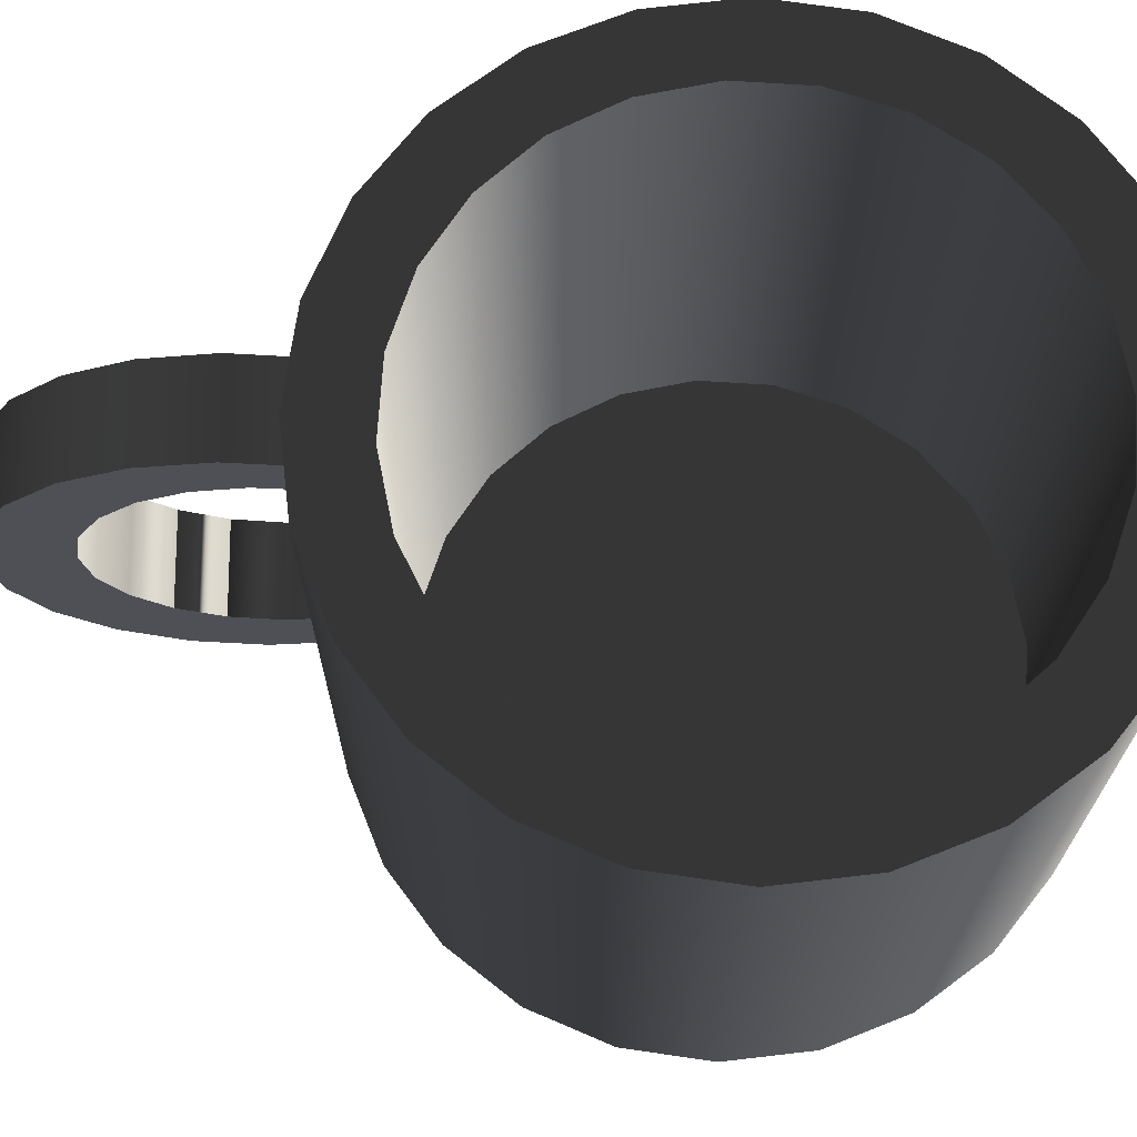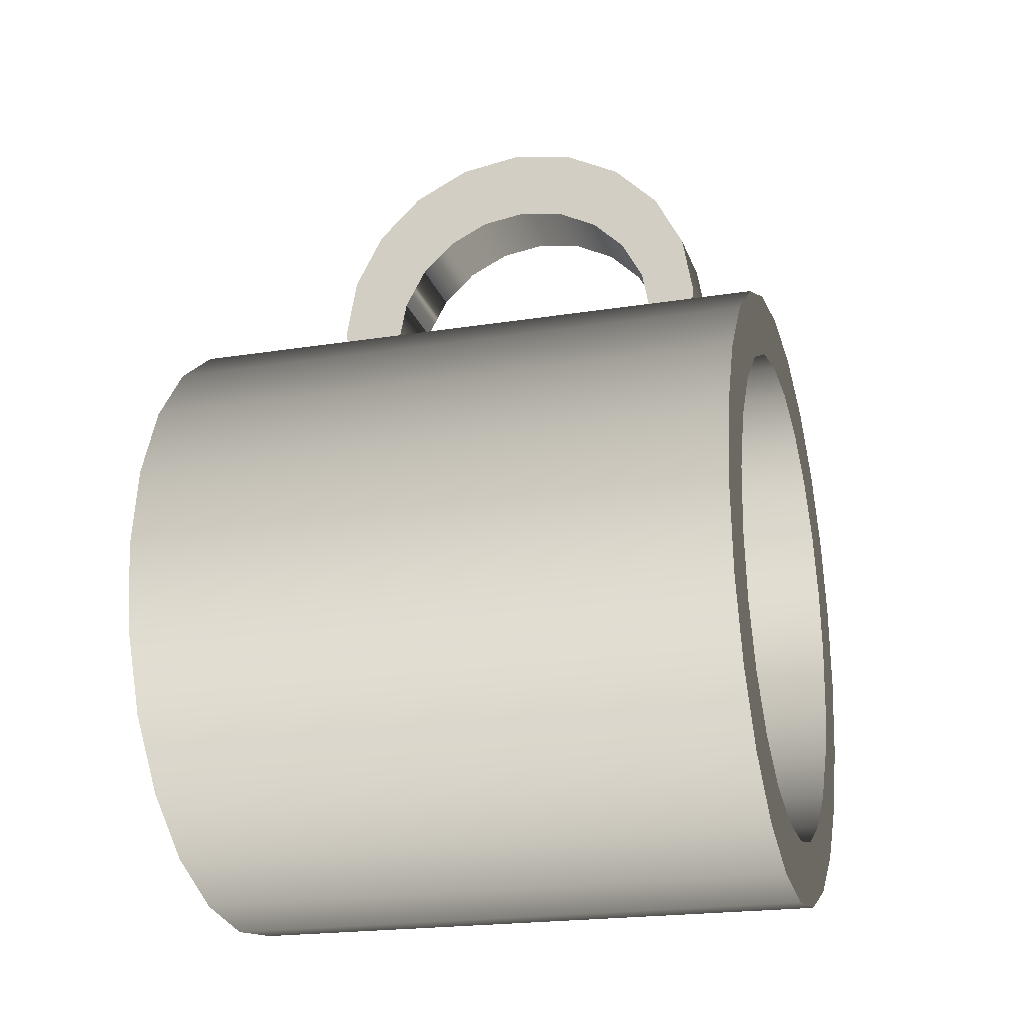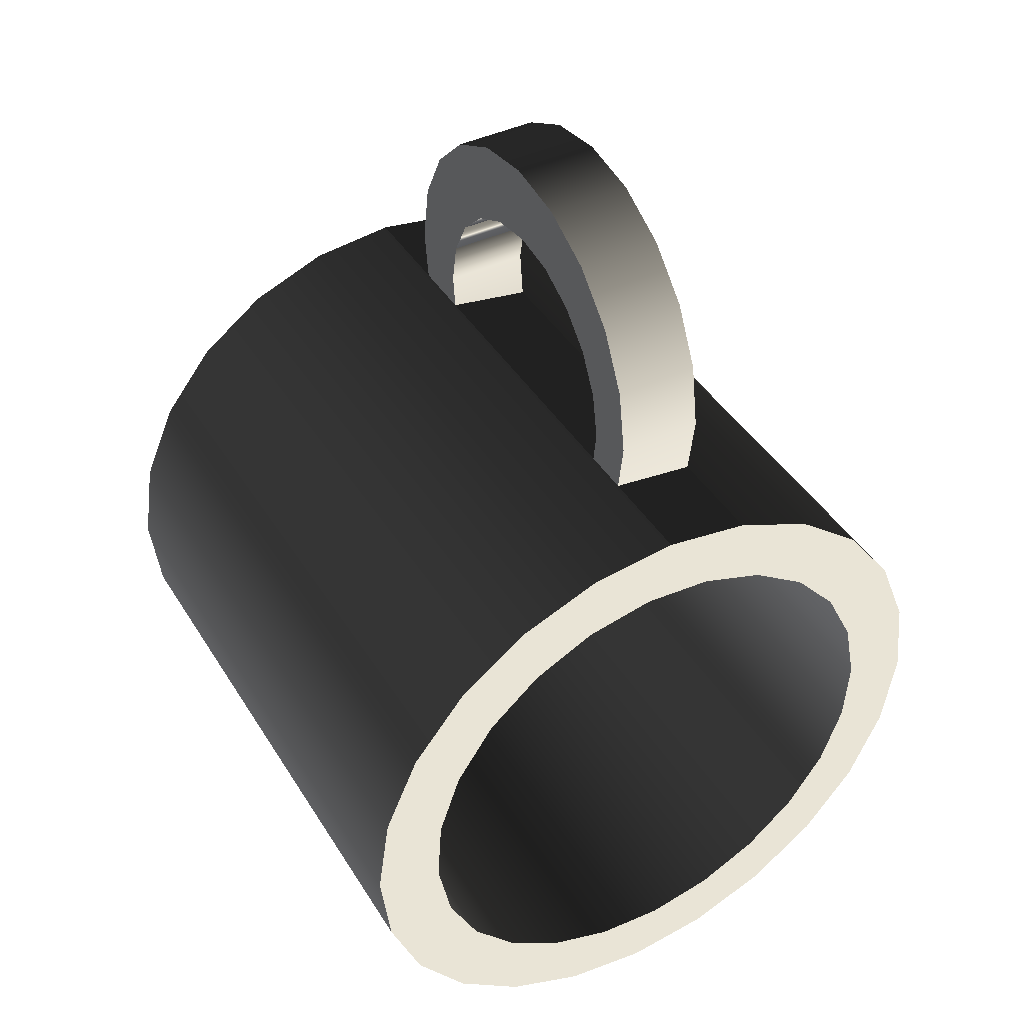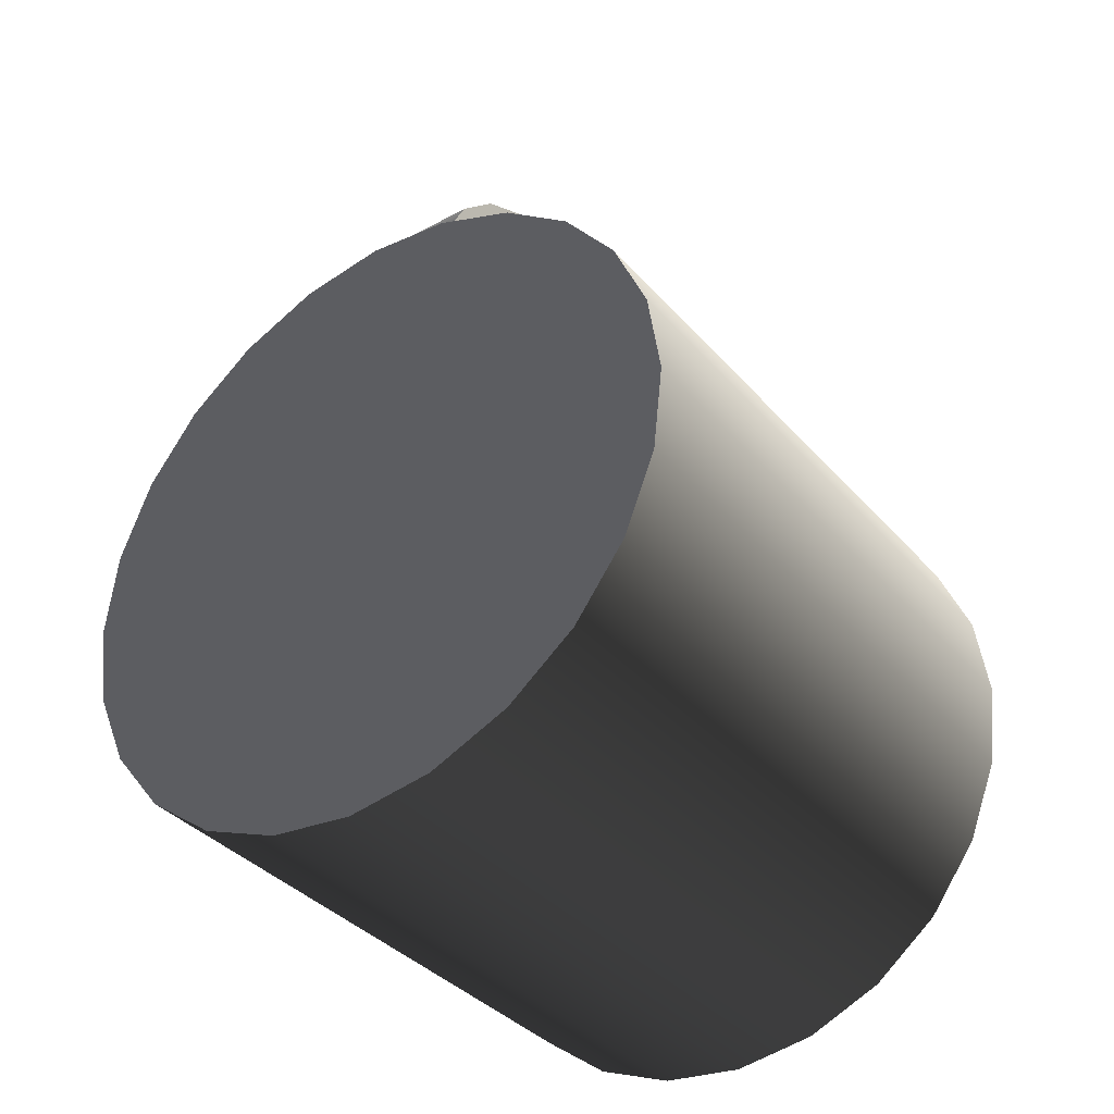
<metadata>
{"format":"obj","ext":"obj","renderer":"f3d","projection":"perspective","resolution":1024,"background":"white","views":[{"elev":70.6,"azim":-90.1,"up":"+Z"},{"elev":-20.8,"azim":-73.9,"up":"+Y"},{"elev":42.6,"azim":-29.5,"up":"+Y"},{"elev":-36.6,"azim":-144.5,"up":"+Y"}]}
</metadata>
<code>
v 0.01064 -0.04777 -0.03114
v -0.006476 -0.04889 -0.03114
v 0.002158 -0.04946 -0.03114
v -0.01467 -0.04611 -0.03114
v 0.002158 -0.04946 0.03881
v 0.01064 -0.04777 0.03881
v 0.01841 -0.04395 -0.03114
v -0.006476 -0.04889 0.03881
v 0.01841 -0.04395 0.03881
v -0.02186 -0.0413 -0.03114
v -0.01467 -0.04611 0.03881
v -0.02139 -0.05208 0.03881
v 0.02894 -0.04628 0.03881
v 0.02491 -0.03825 0.03881
v 0.02491 -0.03825 -0.03114
v -0.02989 -0.04532 0.03881
v 0.02022 -0.05275 0.03881
v 0.03569 -0.03777 0.03881
v -0.02756 -0.03479 -0.03114
v -0.02186 -0.0413 0.03881
v -0.02139 -0.05208 -0.03881
v -0.01142 -0.05639 0.03881
v 0.02894 -0.04628 -0.03881
v 0.02972 -0.03105 -0.03114
v 0.02972 -0.03105 0.03881
v -0.02756 -0.03479 0.03881
v -0.03636 -0.0366 0.03881
v -0.02989 -0.04532 -0.03881
v -0.01142 -0.05639 -0.03881
v 0.01011 -0.05674 0.03881
v 0.02022 -0.05275 -0.03881
v 0.03569 -0.03777 -0.03881
v 0.04001 -0.02781 0.03881
v -0.03139 -0.02703 -0.03114
v -0.03139 -0.02703 0.03881
v -0.03636 -0.0366 -0.03881
v -0.000675 -0.05799 0.03881
v -0.000675 -0.05799 -0.03881
v 0.0325 -0.02286 -0.03114
v 0.0325 -0.02286 0.03881
v -0.04036 -0.0265 0.03881
v -0.04036 -0.0265 -0.03881
v 0.01011 -0.05674 -0.03881
v 0.04001 -0.02781 -0.03881
v 0.0416 -0.01706 0.03881
v -0.03307 -0.01854 -0.03114
v -0.03307 -0.01854 0.03881
v 0.03307 -0.01423 -0.03114
v 0.03307 -0.01423 0.03881
v -0.0416 -0.01571 0.03881
v -0.0416 -0.01571 -0.03881
v 0.0416 -0.01706 -0.03881
v 0.04036 -0.006273 0.03881
v -0.0325 -0.00991 -0.03114
v -0.0325 -0.00991 0.03881
v 0.03139 -0.005742 -0.03114
v 0.03139 -0.005742 0.03881
v -0.04001 -0.004967 0.03881
v -0.04001 -0.004967 -0.03881
v 0.04036 -0.006273 -0.03881
v 0.03637 0.003829 0.03881
v -0.02972 -0.001718 -0.03114
v -0.02972 -0.001718 0.03881
v 0.02756 0.00202 -0.03114
v 0.02756 0.00202 0.03881
v -0.03569 0.004998 0.03881
v -0.03569 0.004998 -0.03881
v 0.03637 0.003829 -0.03881
v 0.02186 0.008526 0.03881
v -0.02491 0.005475 -0.03114
v -0.02491 0.005475 0.03881
v 0.02989 0.01255 0.03881
v 0.02186 0.008526 -0.03114
v -0.02894 0.01351 0.03881
v -0.02894 0.01351 -0.03881
v 0.02989 0.01255 -0.03881
v 0.01467 0.01334 0.03881
v -0.01841 0.01118 -0.03114
v -0.01841 0.01118 0.03881
v 0.02139 0.0193 -0.03881
v 0.02139 0.0193 0.03881
v 0.01467 0.01334 -0.03114
v -0.01064 0.015 0.03881
v -0.02021 0.01998 0.03881
v 0.006476 0.01612 0.03881
v -0.01064 0.015 -0.03114
v -0.02021 0.01998 -0.03881
v 0.01142 0.02362 -0.03881
v -0.002158 0.01669 0.03881
v 0.006476 0.01612 -0.03114
v -0.002158 0.01669 -0.03114
v -0.01012 0.02397 0.03881
v 0.01142 0.02362 0.03881
v -0.01012 0.02397 -0.03881
v 0.01142 0.02362 -0.02506
v 0.000675 0.02521 0.03881
v 0.000675 0.02521 -0.03881
v 0.01142 0.02362 -0.0171
v 0.000675 0.02521 0.02602
v 0.000675 0.02521 -0.02506
v 0.01142 0.03992 -0.02476
v 0.01142 0.02362 0
v 0.000675 0.02521 0.02004
v 0.01142 0.02362 0.02602
v 0.000675 0.02521 -0.01705
v 0.000675 0.02362 -0.02506
v 0.000675 0.03179 -0.02618
v 0.01142 0.03179 -0.02618
v 0.01142 0.04722 -0.02092
v 0.01142 0.02362 0.01997
v 0.005734 0.02948 -0.01782
v 0.005734 0.02362 -0.0171
v 0.000675 0.03992 -0.02476
v 0.000675 0.04722 -0.02092
v 0.01142 0.02948 -0.01782
v 0.01142 0.02948 0.02069
v 0.000675 0.02362 -0.0171
v 0.000675 0.053 -0.01504
v 0.01142 0.053 -0.01504
v 0.005734 0.02948 0.02069
v 0.005734 0.02362 0.01997
v 0.01142 0.04722 0.02189
v 0.000675 0.02948 -0.01782
v 0.005734 0.03528 -0.01672
v 0.01142 0.03528 -0.01672
v 0.000675 0.02362 0.02602
v 0.000675 0.03179 0.02715
v 0.000675 0.02362 0.01997
v 0.01142 0.03528 0.0196
v 0.01142 0.03992 0.02573
v 0.005734 0.03528 0.0196
v 0.000675 0.03528 -0.01672
v 0.000675 0.05671 -0.007667
v 0.01142 0.04049 -0.01393
v 0.000675 0.02948 0.02069
v 0.01142 0.03179 0.02715
v 0.000675 0.03992 0.02573
v 0.01142 0.04049 0.0168
v 0.000675 0.04722 0.02189
v 0.005734 0.04049 -0.01393
v 0.01142 0.05671 -0.007667
v 0.000675 0.04049 -0.01393
v 0.01142 0.053 0.01601
v 0.005734 0.04049 0.0168
v 0.000675 0.03528 0.0196
v 0.000675 0.05799 0.000484
v 0.000675 0.04459 -0.009685
v 0.01142 0.04459 -0.009685
v 0.005734 0.04459 -0.009685
v 0.01142 0.04459 0.01256
v 0.005734 0.04459 0.01256
v 0.000675 0.053 0.01601
v 0.01142 0.05799 0.000484
v 0.000675 0.04723 -0.004397
v 0.01142 0.04723 -0.004397
v 0.000675 0.04049 0.0168
v 0.01142 0.05671 0.008635
v 0.000675 0.04459 0.01256
v 0.000675 0.05671 0.008635
v 0.000675 0.04813 0.001438
v 0.005734 0.04723 -0.004397
v 0.01142 0.04723 0.007273
v 0.005734 0.04723 0.007273
v 0.000675 0.04723 0.007273
v 0.01142 0.04813 0.001438
v 0.005734 0.04813 0.001438
v 0.005734 0.02362 0
g mesh1_mesh1-geometry
f 1 2 3
f 2 1 4
f 2 5 3
f 3 6 1
f 4 1 7
f 4 8 2
f 5 2 8
f 6 3 5
f 9 1 6
f 1 9 7
f 4 7 10
f 8 4 11
f 8 12 5
f 5 13 6
f 6 13 9
f 14 7 9
f 10 7 15
f 10 11 4
f 16 8 11
f 12 8 16
f 12 17 5
f 5 17 13
f 9 13 18
f 7 14 15
f 9 18 14
f 10 15 19
f 11 10 20
f 16 11 20
f 16 21 12
f 22 17 12
f 17 23 13
f 23 18 13
f 14 24 15
f 14 18 25
f 19 15 24
f 26 10 19
f 10 26 20
f 16 20 27
f 21 16 28
f 29 12 21
f 22 30 17
f 12 29 22
f 23 17 31
f 18 23 32
f 24 14 25
f 25 18 33
f 19 24 34
f 19 35 26
f 27 20 26
f 36 16 27
f 16 36 28
f 23 21 28
f 31 29 21
f 30 22 37
f 30 31 17
f 38 22 29
f 31 21 23
f 23 28 32
f 32 33 18
f 25 39 24
f 25 33 40
f 34 24 39
f 35 19 34
f 41 26 35
f 27 26 41
f 27 42 36
f 32 28 36
f 43 29 31
f 22 38 37
f 37 43 30
f 31 30 43
f 29 43 38
f 33 32 44
f 39 25 40
f 40 33 45
f 34 39 46
f 34 47 35
f 41 35 47
f 42 27 41
f 44 36 42
f 32 36 44
f 43 37 38
f 44 45 33
f 40 48 39
f 40 45 49
f 46 39 48
f 47 34 46
f 41 47 50
f 41 51 42
f 44 42 52
f 45 44 52
f 48 40 49
f 49 45 53
f 46 48 54
f 46 55 47
f 50 47 55
f 51 41 50
f 52 42 51
f 52 53 45
f 49 56 48
f 49 53 57
f 54 48 56
f 55 46 54
f 50 55 58
f 50 59 51
f 52 51 60
f 53 52 60
f 56 49 57
f 57 53 61
f 54 56 62
f 54 63 55
f 58 55 63
f 59 50 58
f 60 51 59
f 60 61 53
f 57 64 56
f 57 61 65
f 62 56 64
f 63 54 62
f 58 63 66
f 58 67 59
f 60 59 68
f 61 60 68
f 64 57 65
f 65 61 69
f 62 64 70
f 62 71 63
f 66 63 71
f 67 58 66
f 68 59 67
f 68 72 61
f 65 73 64
f 69 61 72
f 73 65 69
f 70 64 73
f 71 62 70
f 66 71 74
f 66 75 67
f 68 67 76
f 72 68 76
f 69 72 77
f 77 73 69
f 70 73 78
f 78 71 70
f 74 71 79
f 75 66 74
f 76 67 75
f 80 72 76
f 77 72 81
f 73 77 82
f 78 73 82
f 71 78 79
f 74 79 83
f 84 75 74
f 76 75 80
f 72 80 81
f 77 81 85
f 85 82 77
f 78 82 86
f 86 79 78
f 79 86 83
f 74 83 84
f 75 84 87
f 80 75 87
f 88 81 80
f 85 81 89
f 82 85 90
f 86 82 90
f 91 83 86
f 84 83 89
f 92 87 84
f 80 87 88
f 81 88 93
f 84 89 81
f 89 90 85
f 86 90 91
f 83 91 89
f 87 92 94
f 84 93 92
f 88 87 94
f 93 88 95
f 84 81 93
f 90 89 91
f 96 94 92
f 92 93 96
f 88 94 97
f 97 95 88
f 93 95 98
f 99 94 96
f 93 99 96
f 94 100 97
f 95 97 100
f 95 101 98
f 93 98 102
f 103 94 99
f 99 93 104
f 100 94 105
f 106 107 95
f 101 95 108
f 98 101 109
f 105 102 98
f 93 102 110
f 105 94 103
f 93 110 104
f 111 98 112
f 112 98 111
f 108 95 107
f 107 106 113
f 101 108 113
f 109 101 114
f 98 109 115
f 102 105 110
f 110 105 103
f 116 104 110
f 117 113 106
f 117 111 112
f 112 111 117
f 98 111 115
f 115 111 98
f 107 113 108
f 113 114 101
f 114 118 109
f 119 115 109
f 110 120 121
f 121 120 110
f 104 116 122
f 120 110 116
f 116 110 120
f 114 113 117
f 111 117 123
f 123 117 111
f 124 115 111
f 111 115 124
f 119 109 118
f 114 123 118
f 115 119 125
f 126 104 127
f 120 128 121
f 121 128 120
f 129 122 116
f 104 122 130
f 116 131 120
f 120 131 116
f 123 114 117
f 132 111 123
f 123 111 132
f 115 124 125
f 125 124 115
f 111 132 124
f 124 132 111
f 118 133 119
f 132 118 123
f 125 119 134
f 128 126 135
f 136 127 104
f 127 137 126
f 128 120 135
f 135 120 128
f 138 122 129
f 131 116 129
f 129 116 131
f 122 139 130
f 104 130 136
f 131 135 120
f 120 135 131
f 125 140 124
f 124 140 125
f 140 132 124
f 124 132 140
f 141 119 133
f 133 118 142
f 142 118 132
f 134 119 141
f 140 125 134
f 134 125 140
f 139 135 126
f 127 136 137
f 137 139 126
f 138 143 122
f 144 129 138
f 138 129 144
f 129 144 131
f 131 144 129
f 137 130 139
f 122 143 139
f 130 137 136
f 135 131 145
f 145 131 135
f 132 140 142
f 142 140 132
f 133 146 141
f 147 133 142
f 134 141 148
f 149 134 140
f 140 134 149
f 135 139 145
f 150 143 138
f 138 151 144
f 144 151 138
f 144 145 131
f 131 145 144
f 152 139 143
f 142 149 140
f 140 149 142
f 153 141 146
f 146 133 154
f 154 133 147
f 149 142 147
f 147 142 149
f 148 141 155
f 134 149 148
f 148 149 134
f 145 139 156
f 150 157 143
f 151 138 150
f 150 138 151
f 158 144 151
f 151 144 158
f 145 144 156
f 156 144 145
f 139 152 156
f 143 157 152
f 155 141 153
f 146 159 153
f 160 146 154
f 161 147 154
f 154 147 161
f 147 161 149
f 149 161 147
f 148 161 155
f 155 161 148
f 161 148 149
f 149 148 161
f 162 157 150
f 150 163 151
f 151 163 150
f 144 158 156
f 156 158 144
f 151 164 158
f 158 164 151
f 156 152 158
f 159 152 157
f 155 153 165
f 157 153 159
f 159 146 160
f 166 154 160
f 160 154 166
f 154 166 161
f 161 166 154
f 161 165 155
f 155 165 161
f 165 157 162
f 163 150 162
f 162 150 163
f 164 151 163
f 163 151 164
f 158 159 164
f 152 159 158
f 165 153 157
f 164 159 160
f 160 163 166
f 166 163 160
f 165 161 166
f 166 161 165
f 166 162 165
f 165 162 166
f 162 166 163
f 163 166 162
f 163 160 164
f 164 160 163
g mesh1_mesh1-geometry
f 3 2 1
f 4 1 2
f 3 5 2
f 1 6 3
f 7 1 4
f 2 8 4
f 8 2 5
f 5 3 6
f 6 1 9
f 7 9 1
f 10 7 4
f 11 4 8
f 5 12 8
f 6 13 5
f 9 13 6
f 9 7 14
f 15 7 10
f 4 11 10
f 11 8 16
f 16 8 12
f 5 17 12
f 13 17 5
f 18 13 9
f 15 14 7
f 14 18 9
f 19 15 10
f 20 10 11
f 20 11 16
f 12 21 16
f 12 17 22
f 13 23 17
f 13 18 23
f 15 24 14
f 25 18 14
f 24 15 19
f 19 10 26
f 20 26 10
f 27 20 16
f 28 16 21
f 21 12 29
f 17 30 22
f 22 29 12
f 31 17 23
f 32 23 18
f 25 14 24
f 33 18 25
f 34 24 19
f 26 35 19
f 26 20 27
f 27 16 36
f 28 36 16
f 28 21 23
f 21 29 31
f 37 22 30
f 17 31 30
f 29 22 38
f 23 21 31
f 32 28 23
f 18 33 32
f 24 39 25
f 40 33 25
f 39 24 34
f 34 19 35
f 35 26 41
f 41 26 27
f 36 42 27
f 36 28 32
f 31 29 43
f 37 38 22
f 30 43 37
f 43 30 31
f 38 43 29
f 44 32 33
f 40 25 39
f 45 33 40
f 46 39 34
f 35 47 34
f 47 35 41
f 41 27 42
f 42 36 44
f 44 36 32
f 38 37 43
f 33 45 44
f 39 48 40
f 49 45 40
f 48 39 46
f 46 34 47
f 50 47 41
f 42 51 41
f 52 42 44
f 52 44 45
f 49 40 48
f 53 45 49
f 54 48 46
f 47 55 46
f 55 47 50
f 50 41 51
f 51 42 52
f 45 53 52
f 48 56 49
f 57 53 49
f 56 48 54
f 54 46 55
f 58 55 50
f 51 59 50
f 60 51 52
f 60 52 53
f 57 49 56
f 61 53 57
f 62 56 54
f 55 63 54
f 63 55 58
f 58 50 59
f 59 51 60
f 53 61 60
f 56 64 57
f 65 61 57
f 64 56 62
f 62 54 63
f 66 63 58
f 59 67 58
f 68 59 60
f 68 60 61
f 65 57 64
f 69 61 65
f 70 64 62
f 63 71 62
f 71 63 66
f 66 58 67
f 67 59 68
f 61 72 68
f 64 73 65
f 72 61 69
f 69 65 73
f 73 64 70
f 70 62 71
f 74 71 66
f 67 75 66
f 76 67 68
f 76 68 72
f 77 72 69
f 69 73 77
f 78 73 70
f 70 71 78
f 79 71 74
f 74 66 75
f 75 67 76
f 76 72 80
f 81 72 77
f 82 77 73
f 82 73 78
f 79 78 71
f 83 79 74
f 74 75 84
f 80 75 76
f 81 80 72
f 85 81 77
f 77 82 85
f 86 82 78
f 78 79 86
f 83 86 79
f 84 83 74
f 87 84 75
f 87 75 80
f 80 81 88
f 89 81 85
f 90 85 82
f 90 82 86
f 86 83 91
f 89 83 84
f 84 87 92
f 88 87 80
f 93 88 81
f 81 89 84
f 85 90 89
f 91 90 86
f 89 91 83
f 94 92 87
f 92 93 84
f 94 87 88
f 95 88 93
f 93 81 84
f 91 89 90
f 92 94 96
f 96 93 92
f 97 94 88
f 88 95 97
f 98 95 93
f 96 94 99
f 96 99 93
f 97 100 94
f 100 97 95
f 100 98 95
f 95 98 100
f 106 98 95
f 95 98 106
f 98 101 95
f 102 98 93
f 99 94 103
f 104 93 99
f 105 94 100
f 98 100 105
f 105 100 98
f 98 106 112
f 112 106 98
f 95 107 106
f 108 95 101
f 109 101 98
f 98 102 105
f 110 102 93
f 103 94 105
f 104 103 99
f 99 103 104
f 104 110 93
f 112 106 117
f 117 106 112
f 107 95 108
f 113 106 107
f 113 108 101
f 114 101 109
f 115 109 98
f 110 105 102
f 167 110 102
f 102 110 167
f 103 105 110
f 103 104 110
f 110 104 103
f 121 104 110
f 110 104 121
f 110 104 116
f 106 113 117
f 108 113 107
f 101 114 113
f 109 118 114
f 109 115 119
f 110 167 121
f 121 167 110
f 104 121 126
f 126 121 104
f 122 116 104
f 117 113 114
f 118 109 119
f 118 123 114
f 125 119 115
f 126 121 128
f 128 121 126
f 127 104 126
f 116 122 129
f 130 122 104
f 117 114 123
f 119 133 118
f 123 118 132
f 134 119 125
f 135 126 128
f 104 127 136
f 126 137 127
f 129 122 138
f 130 139 122
f 136 130 104
f 133 119 141
f 142 118 133
f 132 118 142
f 141 119 134
f 126 135 139
f 137 136 127
f 126 139 137
f 122 143 138
f 139 130 137
f 139 143 122
f 136 137 130
f 141 146 133
f 142 133 147
f 148 141 134
f 145 139 135
f 138 143 150
f 143 139 152
f 146 141 153
f 154 133 146
f 147 133 154
f 155 141 148
f 156 139 145
f 143 157 150
f 156 152 139
f 152 157 143
f 153 141 155
f 153 159 146
f 154 146 160
f 150 157 162
f 158 152 156
f 157 152 159
f 165 153 155
f 159 153 157
f 160 146 159
f 162 157 165
f 164 159 158
f 158 159 152
f 157 153 165
f 160 159 164
g mesh2_mesh2-geometry
l 103 110
g mesh3_mesh3-geometry
l 98 105
g mesh4_mesh4-geometry
l 104 126
g mesh5_mesh5-geometry
l 95 106
g mesh6_mesh6-geometry
l 117 112
g mesh7_mesh7-geometry
l 128 121

</code>
